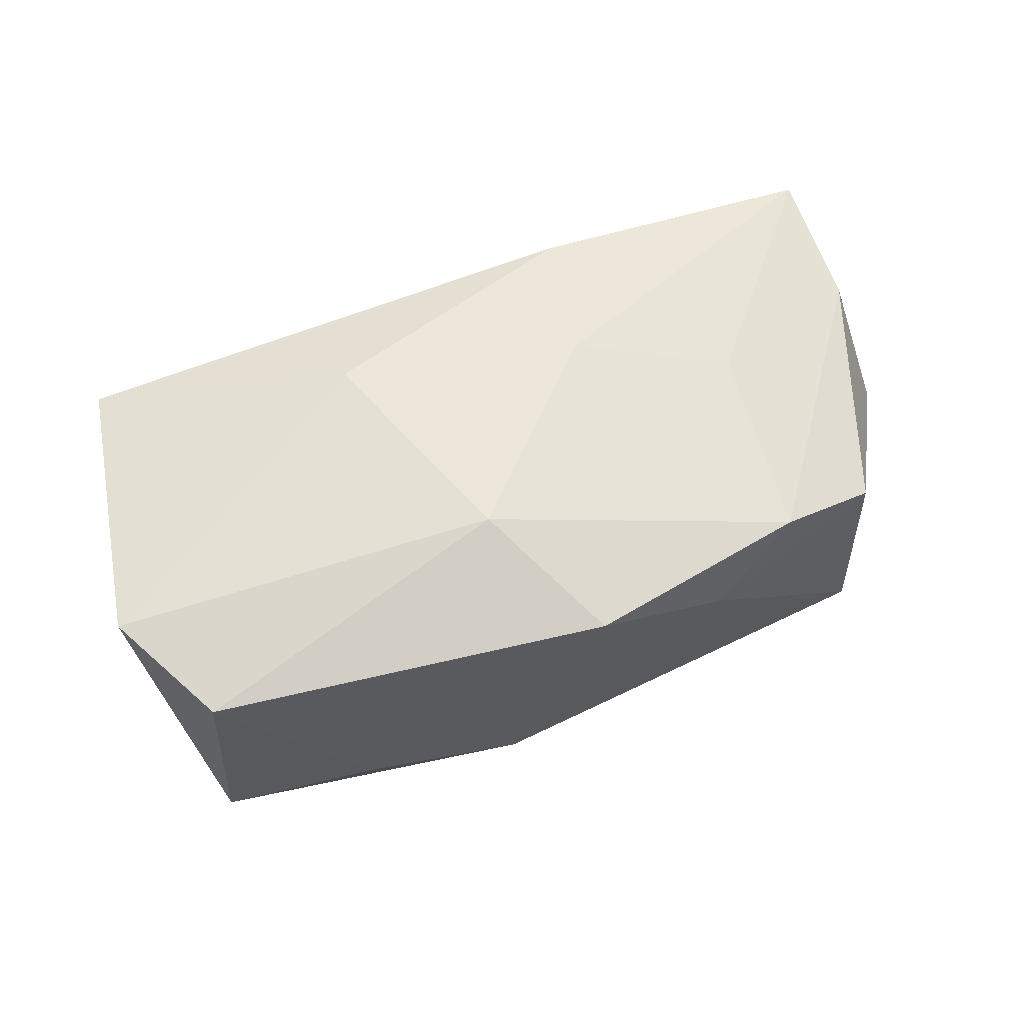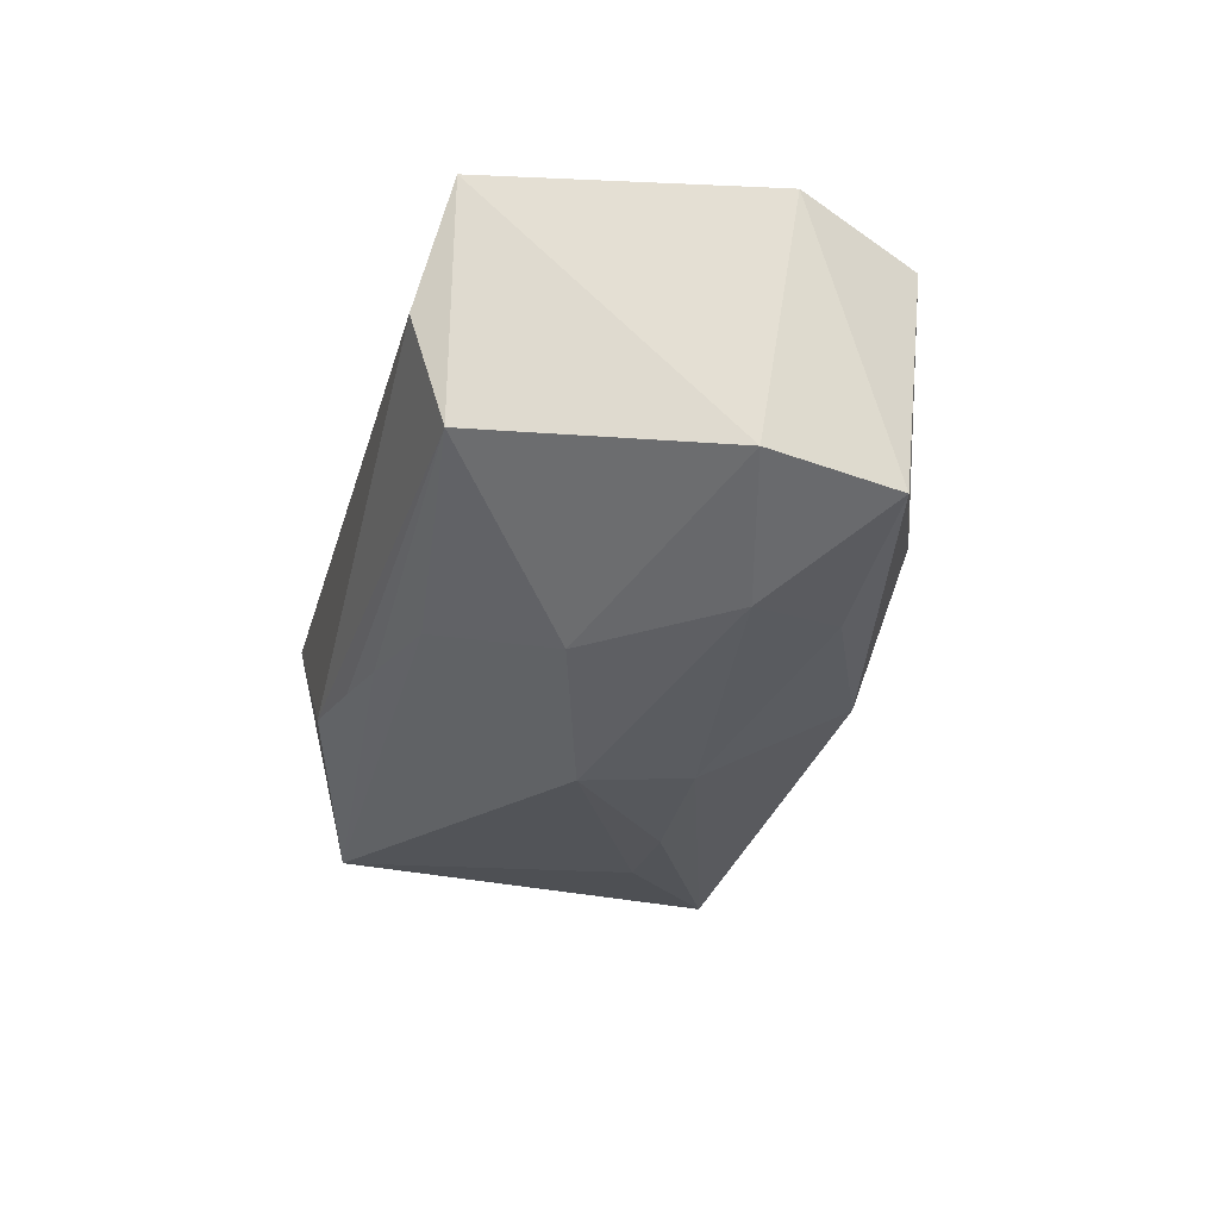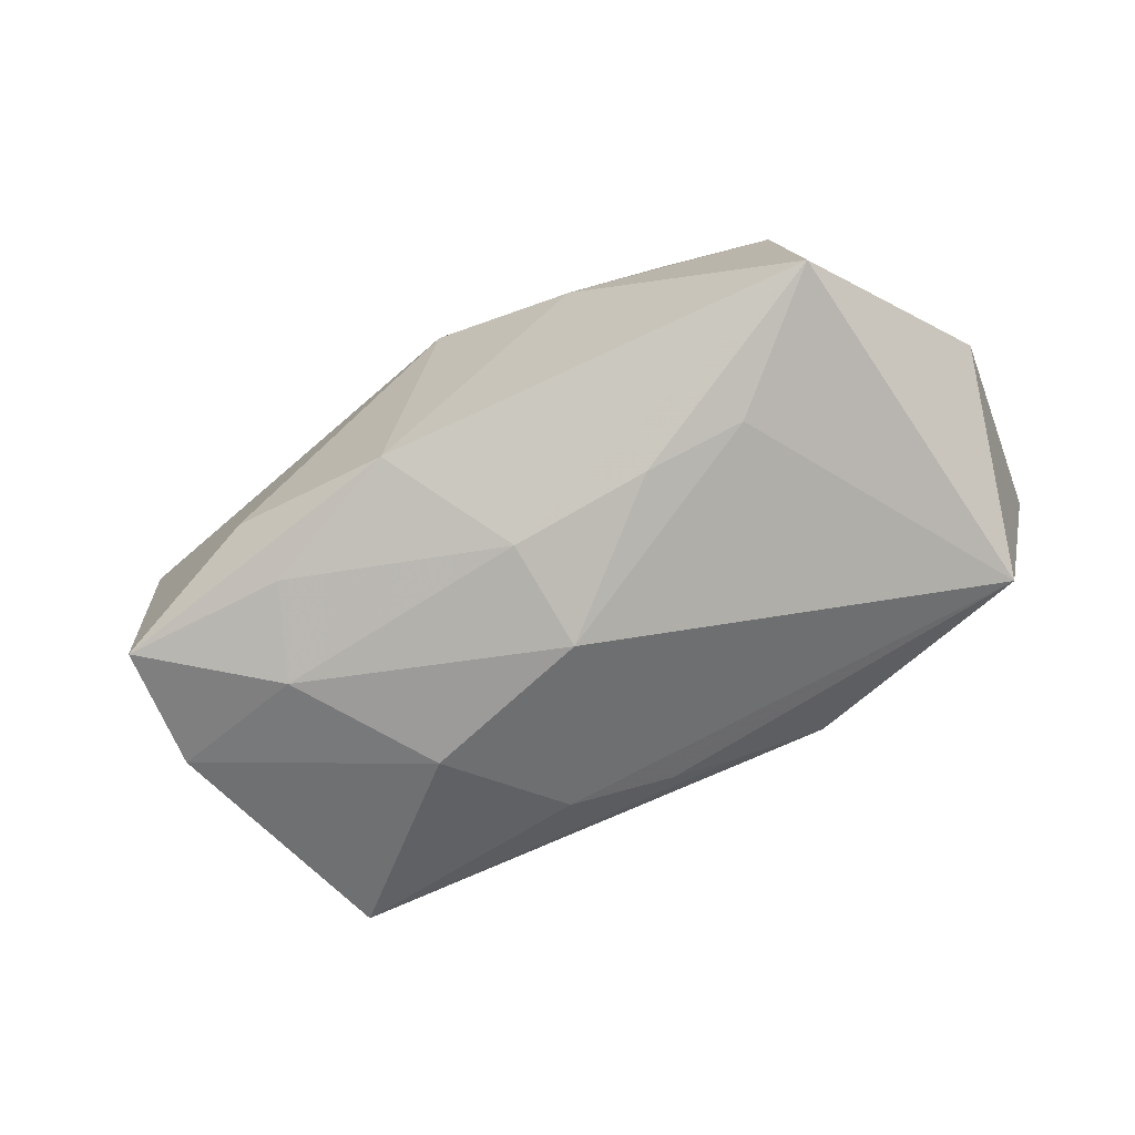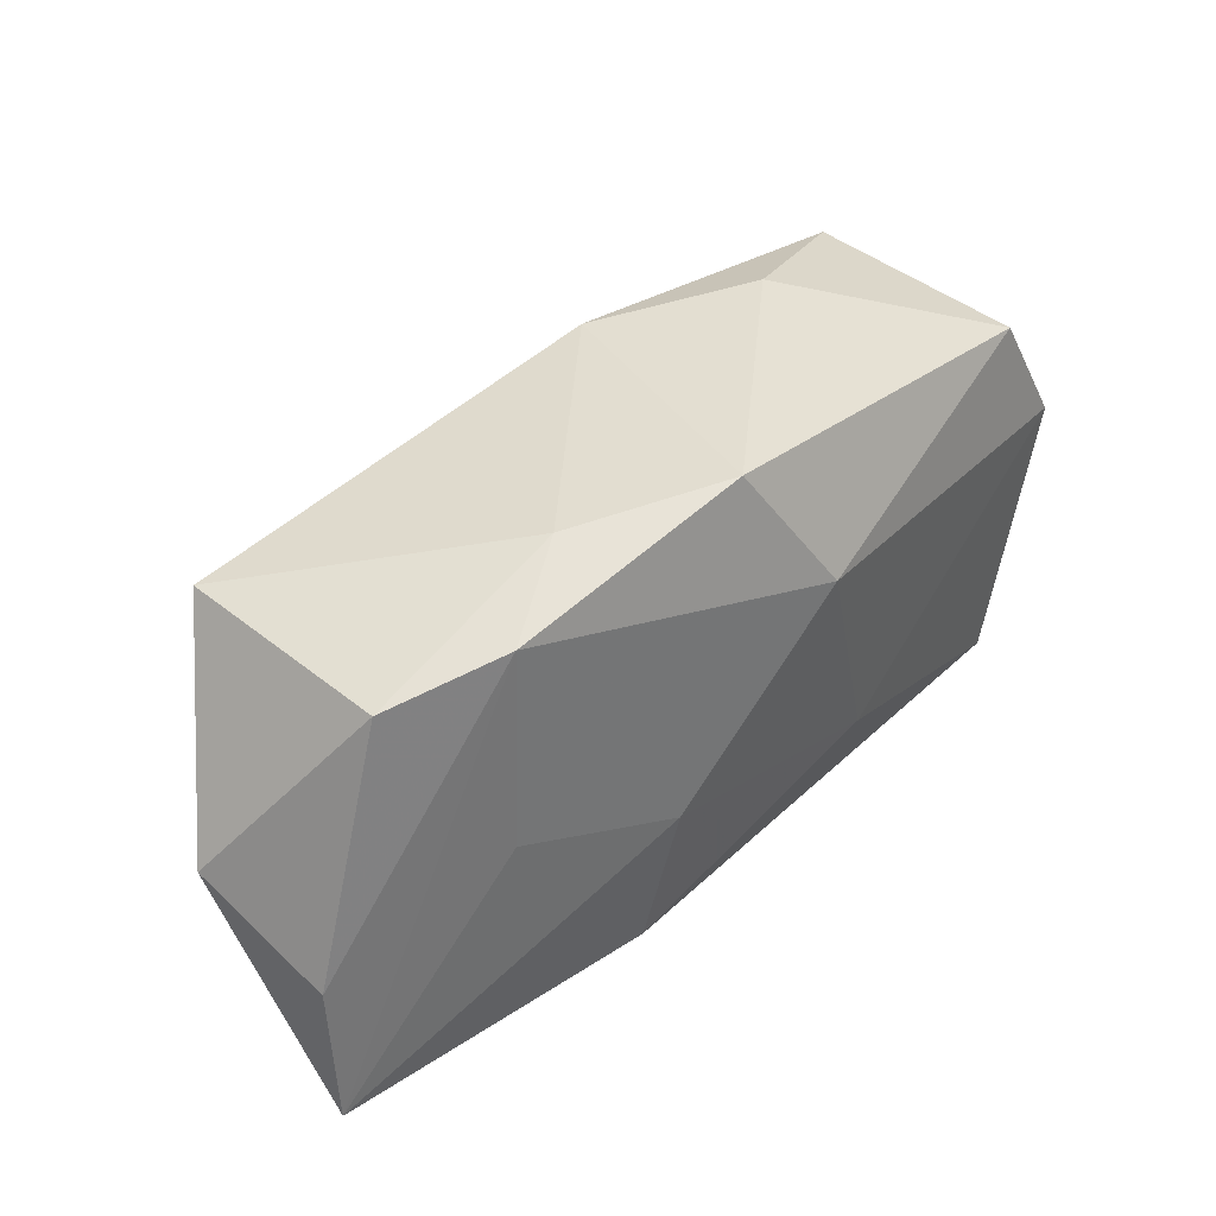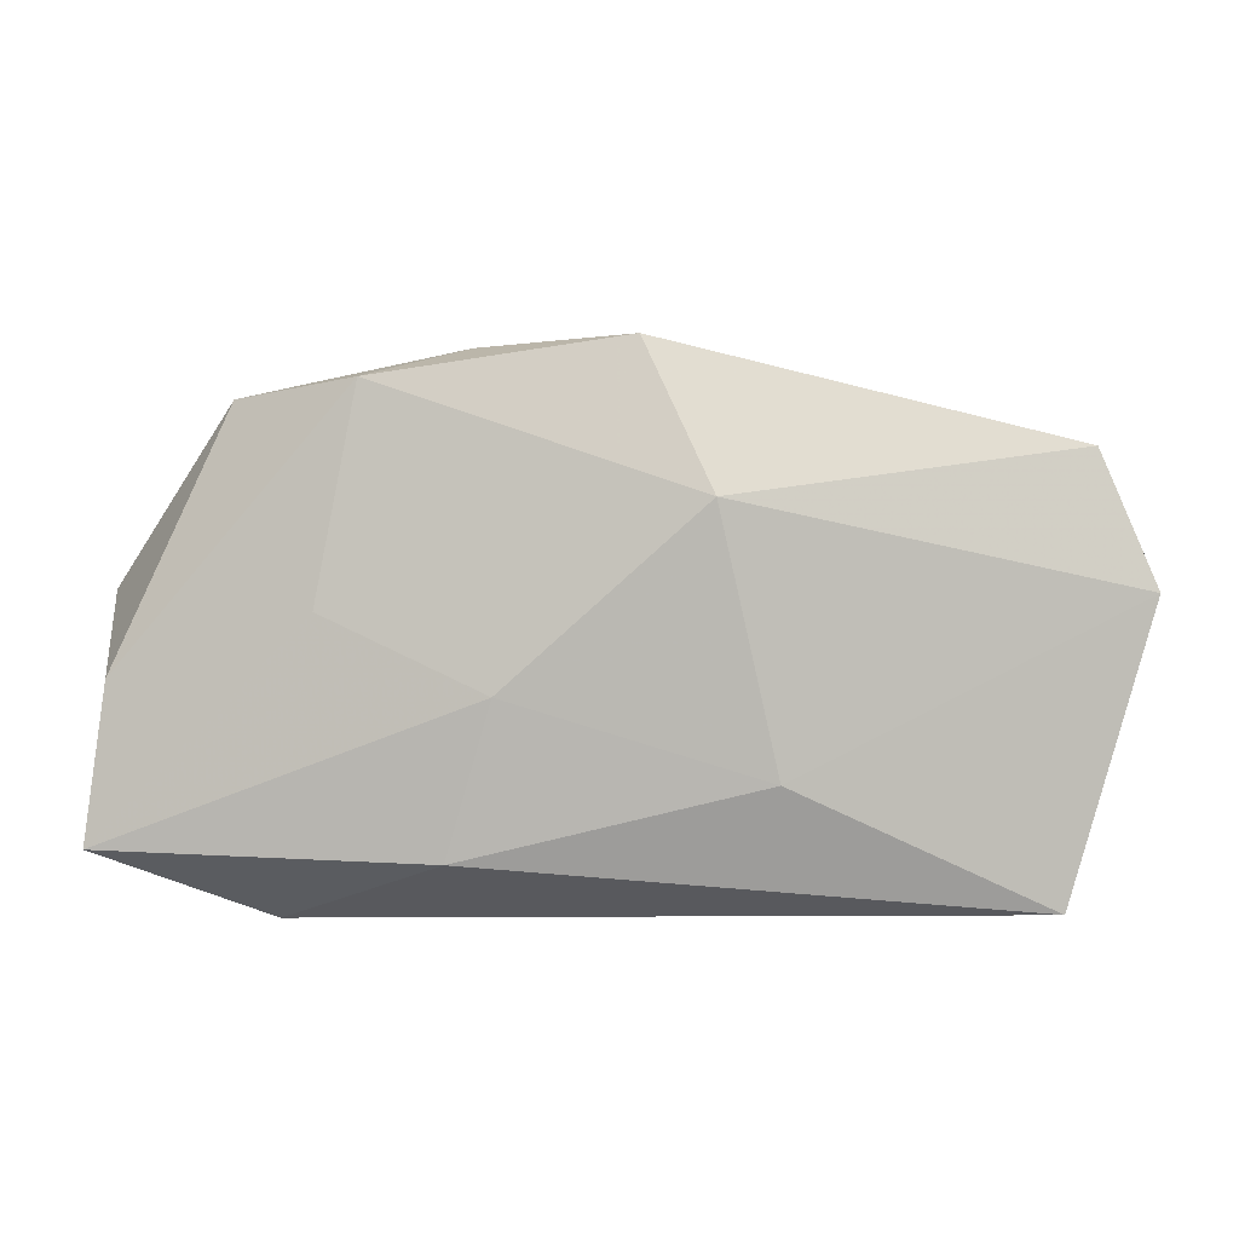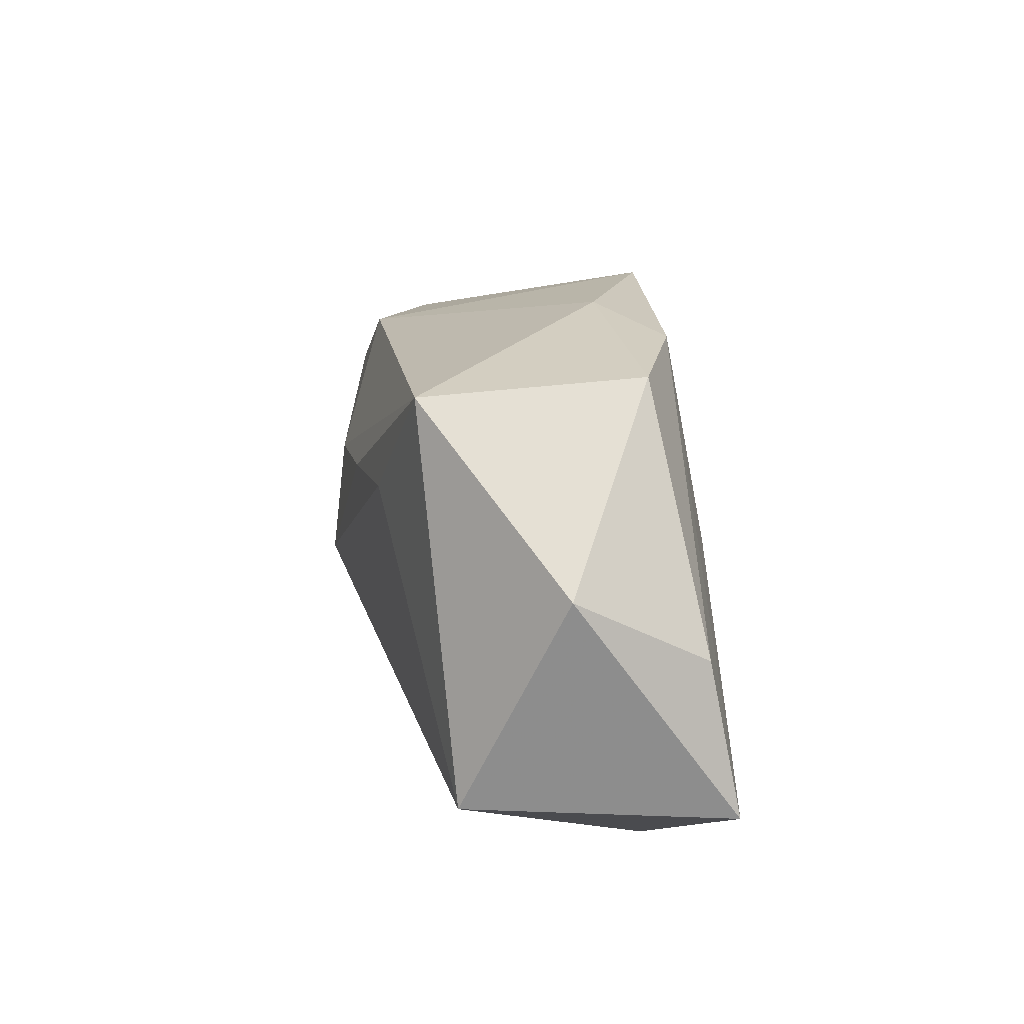
<metadata>
{"format":"obj","ext":"obj","renderer":"f3d","projection":"perspective","resolution":1024,"background":"white","views":[{"elev":53.7,"azim":153.8,"up":"+Z"},{"elev":-32.5,"azim":75.3,"up":"+Z"},{"elev":-77.7,"azim":-153.4,"up":"+Z"},{"elev":48.8,"azim":-43.8,"up":"+Y"},{"elev":6.9,"azim":2.5,"up":"+Y"},{"elev":13.0,"azim":-97.8,"up":"+Y"}]}
</metadata>
<code>
v 0.001562 0.008211 -0.01771
v -0.01124 0.02345 0.004627
v -0.02038 0.008787 -0.01592
v 0.01637 -0.006427 -0.01628
v -0.0007879 -0.01861 -0.0102
v -0.03566 -0.0156 -0.01075
v 0.03703 0.0161 0.008796
v -0.03991 -0.002307 0.009442
v 0.02386 0.01913 -0.007494
v -0.0126 -0.01547 0.01597
v 0.03702 0.01377 -0.01232
v 0.00849 -0.01631 -0.01173
v -0.0147 -0.0214 -0.007569
v -0.04176 0.003513 -0.002231
v -0.04138 -0.01543 0.01186
v -0.03109 0.01834 -0.0136
v 0.0249 0.005705 -0.01573
v -0.01967 0.02135 0.009703
v 0.007956 0.01264 0.01618
v -0.02693 -0.02205 0.006505
v -0.008851 -0.002526 0.01618
v -0.02292 0.003447 0.01255
v 0.03078 -0.02205 0.001839
v 0.03774 0.002417 -0.01073
v -0.006892 -0.01996 -0.009108
v 0.01289 -0.009079 0.01618
v 0.04174 0.005 0.0107
v 0.03065 -0.01898 -0.007995
v 0.008765 0.01959 -0.01359
v 0.03477 -0.01965 0.01263
v 0.0008061 -0.001678 -0.01887
v 0.02167 0.01401 -0.01426
v -0.01126 0.008833 -0.01725
v 0.002066 0.02465 0.01092
v -0.03001 0.01944 0.005971
f 14 16 6
f 20 15 6
f 6 15 14
f 35 16 14
f 20 30 10
f 10 15 20
f 30 26 10
f 31 6 3
f 3 6 16
f 19 26 27
f 27 26 30
f 14 15 8
f 8 35 14
f 15 18 8
f 8 18 35
f 21 26 19
f 21 10 26
f 15 10 21
f 19 18 21
f 23 30 20
f 23 28 30
f 20 6 13
f 13 23 20
f 28 23 13
f 11 27 24
f 28 4 24
f 30 28 24
f 24 27 30
f 29 1 16
f 31 3 33
f 33 1 31
f 33 3 16
f 16 1 33
f 34 18 19
f 16 35 2
f 35 18 2
f 18 34 2
f 2 29 16
f 2 34 29
f 22 18 15
f 15 21 22
f 22 21 18
f 12 6 31
f 31 4 12
f 12 4 28
f 11 24 17
f 17 24 4
f 17 4 31
f 31 1 17
f 32 29 11
f 1 29 32
f 11 17 32
f 32 17 1
f 19 27 7
f 7 34 19
f 7 27 11
f 25 13 6
f 28 13 25
f 9 7 11
f 34 7 9
f 11 29 9
f 29 34 9
f 6 12 5
f 5 25 6
f 5 12 28
f 28 25 5

</code>
